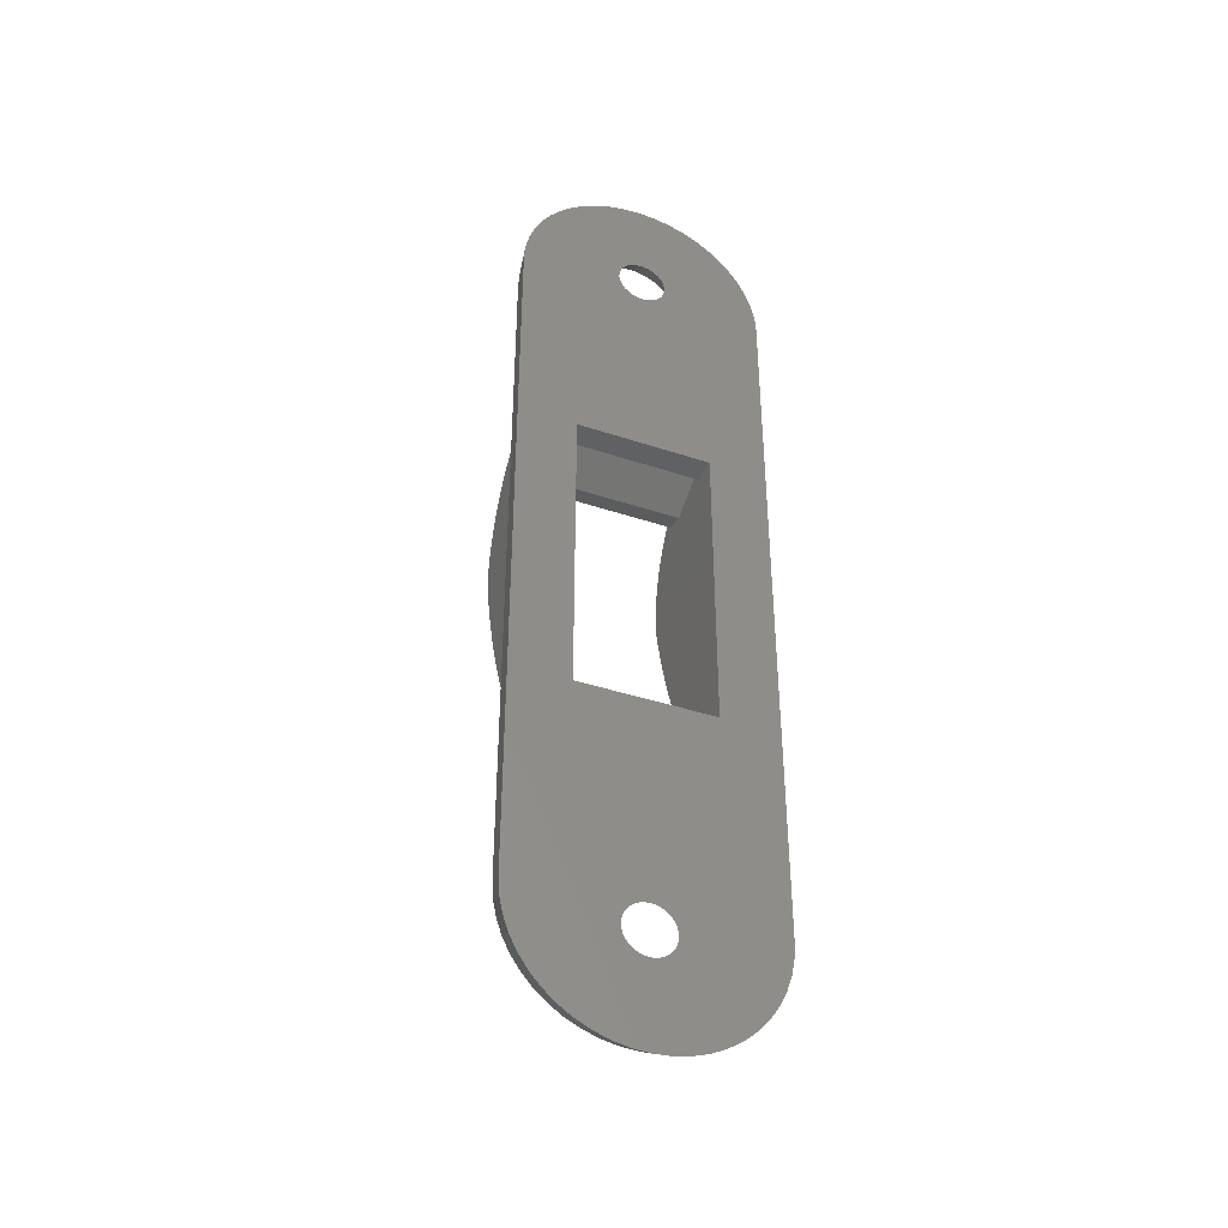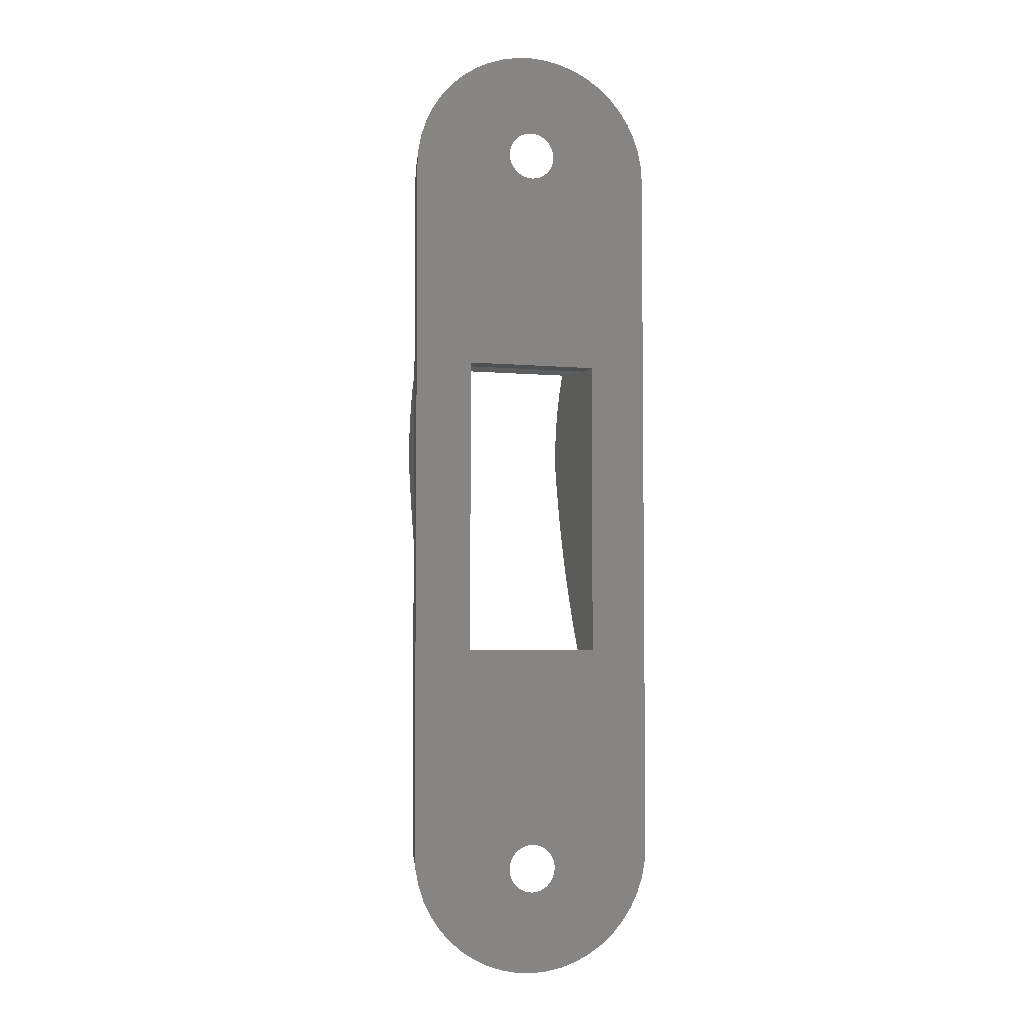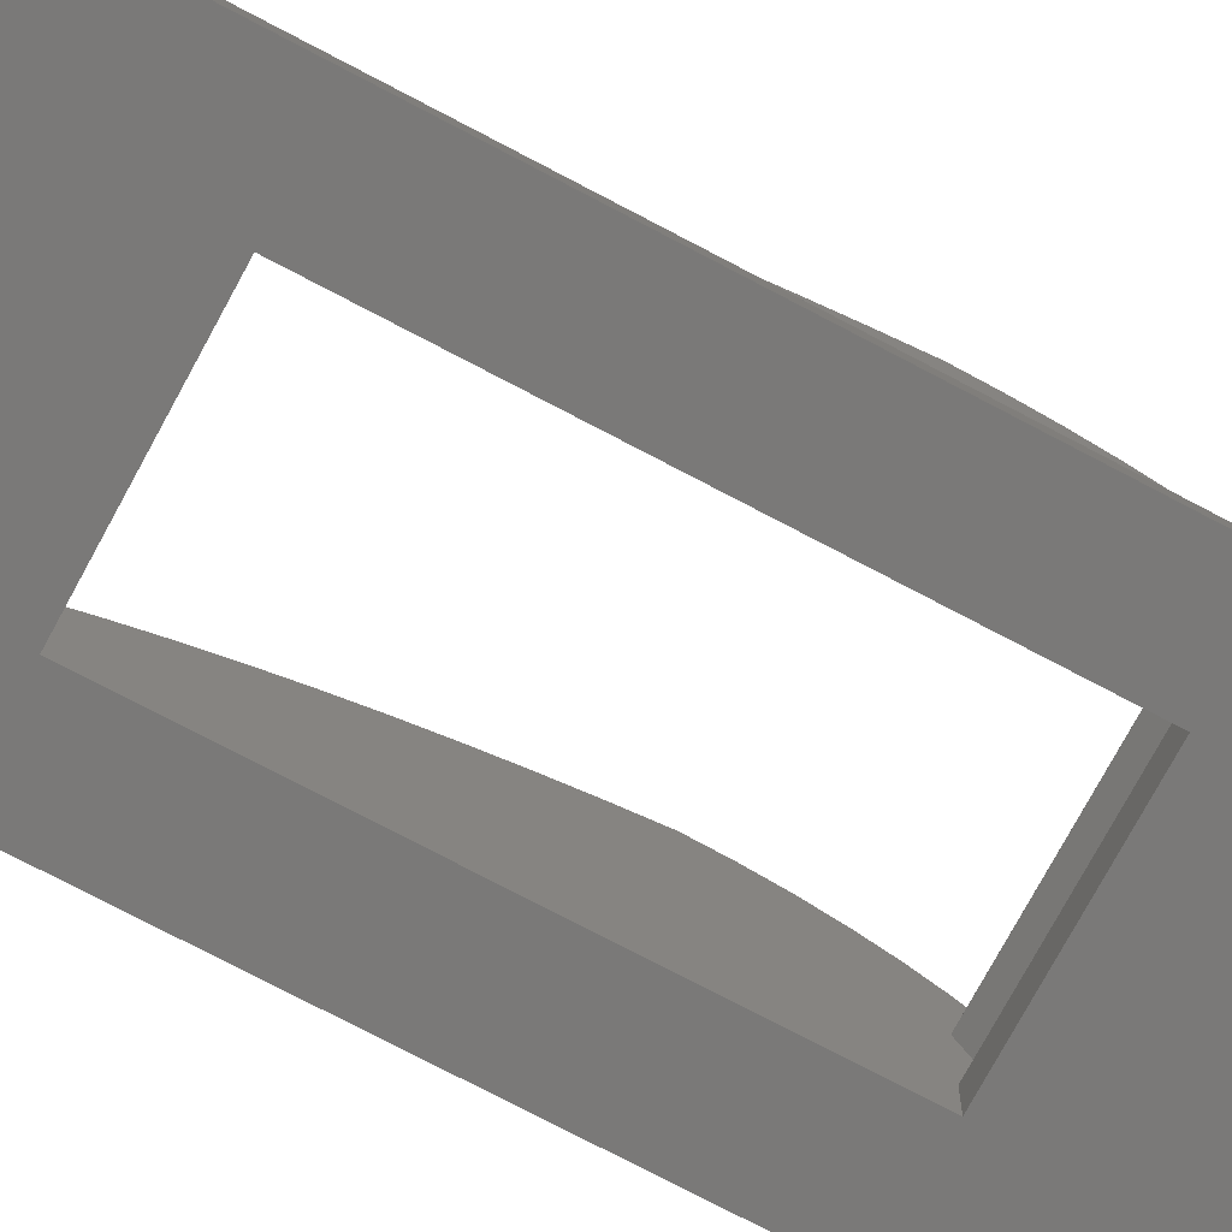
<metadata>
{"format":"stl","ext":"stl","renderer":"f3d","projection":"perspective","resolution":1024,"background":"white","views":[{"elev":-40.1,"azim":157.6,"up":"+Y"},{"elev":-4.3,"azim":163.3,"up":"+Y"},{"elev":-72.4,"azim":61.9,"up":"+Z"}]}
</metadata>
<code>
# stl→obj: 346 verts, 700 faces
v 217.9 76.21 9.432
v 206.2 77.25 9.798
v 206.2 76.21 9.432
v 217.9 77.25 9.798
v 206.2 75.84 7.815
v 217.9 75.84 7.815
v 206.2 71.64 12.34
v 204.2 73.2 11.92
v 204.2 71.64 12.34
v 206.2 73.2 11.92
v 204.2 74.68 11.35
v 206.2 74.68 11.35
v 204.2 76.03 10.64
v 206.2 76.03 10.64
v 204.2 77.25 9.798
v 204.2 79.16 7.784
v 219.9 78.3 8.839
v 219.9 79.16 7.784
v 204.2 78.3 8.839
v 206.2 70.01 12.59
v 204.2 70.01 12.59
v 204.2 80.5 4.236
v 219.9 80.27 5.46
v 219.9 80.5 4.236
v 204.2 80.27 5.46
v 204.2 79.82 6.65
v 219.9 79.82 6.65
v 219.9 77.25 9.798
v 219.9 70.01 12.59
v 217.9 71.64 12.34
v 217.9 70.01 12.59
v 219.9 71.64 12.34
v 219.9 76.03 10.64
v 217.9 76.03 10.64
v 219.9 73.2 11.92
v 217.9 74.68 11.35
v 217.9 73.2 11.92
v 219.9 74.68 11.35
v 210.7 101.9 1
v 210.1 93.61 1
v 209.4 101.7 1
v 210.1 93.94 1
v 210.2 94.27 1
v 210.4 94.57 1
v 210.6 94.83 1
v 210.8 95.06 1
v 212 102 1
v 211.1 95.24 1
v 211.4 95.37 1
v 211.8 95.44 1
v 212.1 95.45 1
v 213.3 101.9 1
v 212.5 95.4 1
v 212.8 95.29 1
v 213.1 95.13 1
v 213.3 94.92 1
v 214.6 101.7 1
v 213.6 94.67 1
v 213.8 94.38 1
v 213.9 94.06 1
v 213.9 93.73 1
v 214 93.39 1
v 202.1 93.3 1
v 202 35 1
v 202 92 1
v 202.1 33.69 1
v 202.4 94.59 1
v 202.4 32.41 1
v 202.8 31.17 1
v 202.8 95.83 1
v 203.4 97 1
v 203.4 30 1
v 204.1 98.09 1
v 204.1 28.91 1
v 204.9 99.07 1
v 204.9 27.93 1
v 205.9 99.93 1
v 205.9 27.07 1
v 207 100.7 1
v 206.7 75.5 1
v 210.3 92.62 1
v 217.4 75.5 1
v 210.1 92.93 1
v 208.2 101.2 1
v 210.1 93.27 1
v 210.5 92.33 1
v 210.7 92.08 1
v 210.9 91.87 1
v 211.2 91.71 1
v 211.6 91.6 1
v 211.9 91.55 1
v 212.2 91.56 1
v 212.6 91.63 1
v 212.9 91.76 1
v 213.2 91.94 1
v 213.4 92.16 1
v 213.6 92.43 1
v 213.8 92.73 1
v 213.9 93.05 1
v 215.8 101.2 1
v 217 100.7 1
v 218.1 99.93 1
v 217.4 51.5 1
v 206.7 51.5 1
v 207 26.34 1
v 210.2 34.17 1
v 210.1 33.84 1
v 208.2 25.76 1
v 210.1 33.5 1
v 209.4 25.34 1
v 210.3 34.47 1
v 210.5 34.75 1
v 210.8 34.99 1
v 211 35.19 1
v 211.3 35.33 1
v 211.7 35.42 1
v 212 35.45 1
v 212.4 35.42 1
v 212.7 35.33 1
v 213 35.19 1
v 213.3 34.99 1
v 213.5 34.75 1
v 213.7 34.47 1
v 213.8 34.17 1
v 213.9 33.84 1
v 214 33.5 1
v 214.6 25.34 1
v 215.8 25.76 1
v 217 26.34 1
v 218.1 27.07 1
v 219.1 99.07 1
v 219.1 27.93 1
v 219.9 98.09 1
v 219.9 28.91 1
v 220.7 97 1
v 220.7 30 1
v 221.3 95.83 1
v 221.3 31.17 1
v 221.7 94.59 1
v 221.7 32.41 1
v 221.9 93.3 1
v 221.9 33.69 1
v 222 92 1
v 222 35 1
v 210.7 25.08 1
v 210.1 33.16 1
v 210.2 32.83 1
v 210.3 32.52 1
v 210.5 32.25 1
v 210.8 32.01 1
v 212 25 1
v 211 31.81 1
v 211.3 31.67 1
v 211.7 31.58 1
v 212 31.55 1
v 212.4 31.58 1
v 213.3 25.08 1
v 212.7 31.67 1
v 213 31.81 1
v 213.3 32.01 1
v 213.5 32.25 1
v 213.7 32.52 1
v 213.8 32.83 1
v 213.9 33.16 1
v 204.2 80.5 3
v 219.9 80.5 3
v 211.4 37.04 3
v 210.8 36.88 3
v 210.2 36.62 3
v 209.7 36.26 3
v 209.3 35.81 3
v 208.9 35.3 3
v 212 37.1 3
v 208.4 33.5 3
v 208.5 34.12 3
v 208.5 32.87 3
v 214.3 30.74 3
v 214.8 31.18 3
v 210.2 30.38 3
v 210.8 30.12 3
v 215.1 31.7 3
v 208.6 32.27 3
v 208.6 34.73 3
v 210 90.49 3
v 210.6 90.19 3
v 213.1 90.05 3
v 213.6 90.29 3
v 215.5 94.54 3
v 215.2 95.12 3
v 213.8 36.62 3
v 213.2 36.88 3
v 214 96.51 3
v 213.4 96.81 3
v 209.6 90.87 3
v 214.3 36.26 3
v 214.8 35.81 3
v 209.4 95.96 3
v 209 95.47 3
v 211.4 29.95 3
v 211.8 89.9 3
v 212.4 89.92 3
v 214.2 90.62 3
v 208.4 93.7 3
v 208.5 94.32 3
v 211.2 89.99 3
v 214.6 91.04 3
v 215.6 33.5 3
v 215.6 32.87 3
v 209.7 30.74 3
v 209.3 31.18 3
v 206.7 51.5 3
v 217.4 51.5 3
v 208.8 91.87 3
v 209.1 91.34 3
v 215 91.53 3
v 211 96.94 3
v 210.4 96.71 3
v 215.3 92.08 3
v 215.5 92.68 3
v 215.6 93.3 3
v 209.9 96.38 3
v 208.6 92.46 3
v 219.9 56.57 8.971
v 217.9 58.44 9.756
v 217.9 56.57 8.971
v 219.9 58.44 9.756
v 219.9 64.29 11.71
v 217.9 66.31 12.23
v 217.9 64.29 11.71
v 219.9 66.31 12.23
v 214.5 96.12 3
v 214.9 95.66 3
v 208.9 31.7 3
v 211.6 97.07 3
v 215.4 32.27 3
v 215.6 34.12 3
v 215.4 34.73 3
v 212 29.9 3
v 212.6 29.95 3
v 212.2 97.09 3
v 212.8 97 3
v 215.6 93.93 3
v 206.7 75.5 3
v 215.1 35.3 3
v 217.4 75.5 3
v 213.2 30.12 3
v 212.6 37.04 3
v 213.8 30.38 3
v 208.7 94.92 3
v 208.4 93.07 3
v 217.9 51.26 6.243
v 219.9 52.98 7.213
v 217.9 52.98 7.213
v 219.9 51.26 6.243
v 204.2 66.31 12.23
v 206.2 68.35 12.67
v 204.2 68.35 12.67
v 206.2 66.31 12.23
v 217.9 54.75 8.123
v 219.9 54.75 8.123
v 219.9 68.35 12.67
v 217.9 68.35 12.67
v 206.2 78.49 3
v 206.2 48.02 4.135
v 206.2 46.5 3
v 206.2 49.61 5.217
v 206.2 51.26 6.243
v 206.2 52.98 7.213
v 206.2 54.75 8.123
v 206.2 56.57 8.971
v 206.2 58.44 9.756
v 206.2 60.35 10.48
v 206.2 62.3 11.13
v 206.2 64.29 11.71
v 204.2 49.61 5.217
v 204.2 48.02 4.135
v 204.2 54.75 8.123
v 204.2 52.98 7.213
v 219.9 60.35 10.48
v 217.9 62.3 11.13
v 217.9 60.35 10.48
v 219.9 62.3 11.13
v 204.2 62.3 11.13
v 204.2 64.29 11.71
v 204.2 56.57 8.971
v 204.2 58.44 9.756
v 204.2 60.35 10.48
v 204.2 51.26 6.243
v 217.9 48.02 4.135
v 217.9 78.49 3
v 217.9 46.5 3
v 217.9 49.61 5.217
v 204.2 46.5 3
v 219.9 48.02 4.135
v 219.9 46.5 3
v 219.9 49.61 5.217
v 217.9 98.84 3
v 218.9 98 3
v 206.1 98.84 3
v 207.2 99.54 3
v 209.5 26.48 3
v 208.3 26.89 3
v 202.6 33.34 3
v 202.4 34.59 3
v 221.6 92.41 3
v 221.7 91.14 3
v 206.1 28.16 3
v 205.2 28.99 3
v 216.9 99.54 3
v 203.1 94.86 3
v 202.6 93.65 3
v 215.7 100.1 3
v 221.4 33.34 3
v 221.6 34.59 3
v 208.3 100.1 3
v 209.5 100.5 3
v 212 26.15 3
v 210.7 26.24 3
v 214.5 100.5 3
v 212 100.8 3
v 213.3 100.8 3
v 220.4 95.99 3
v 221 94.86 3
v 210.7 100.8 3
v 219.7 97.05 3
v 216.9 27.45 3
v 215.7 26.89 3
v 221.7 35.85 3
v 214.5 26.48 3
v 213.3 26.24 3
v 218.9 28.99 3
v 217.9 28.16 3
v 202.4 92.41 3
v 219.7 29.95 3
v 220.4 31 3
v 207.2 27.45 3
v 205.2 98 3
v 202.3 35.85 3
v 202.3 91.14 3
v 204.3 97.05 3
v 203.6 95.99 3
v 203.6 31 3
v 203.1 32.14 3
v 221 32.14 3
v 204.3 29.95 3
v 221.4 93.65 3
f 1 2 3
f 2 1 4
f 1 5 6
f 5 1 3
f 7 8 9
f 8 7 10
f 10 11 8
f 11 10 12
f 12 13 11
f 13 12 14
f 14 15 13
f 15 14 2
f 16 17 18
f 17 16 19
f 20 9 21
f 9 20 7
f 22 23 24
f 23 22 25
f 26 18 27
f 18 26 16
f 2 19 15
f 19 2 17
f 17 2 4
f 17 4 28
f 25 27 23
f 27 25 26
f 29 30 31
f 30 29 32
f 33 4 34
f 4 33 28
f 35 36 37
f 36 35 38
f 32 37 30
f 37 32 35
f 38 34 36
f 34 38 33
f 39 40 41
f 40 39 42
f 42 39 43
f 43 39 44
f 44 39 45
f 45 39 46
f 46 39 47
f 46 47 48
f 48 47 49
f 49 47 50
f 50 47 51
f 51 47 52
f 51 52 53
f 53 52 54
f 54 52 55
f 55 52 56
f 56 52 57
f 56 57 58
f 58 57 59
f 59 57 60
f 60 57 61
f 61 57 62
f 63 64 65
f 64 63 66
f 66 63 67
f 66 67 68
f 68 67 69
f 69 67 70
f 69 70 71
f 69 71 72
f 72 71 73
f 72 73 74
f 74 73 75
f 74 75 76
f 76 75 77
f 76 77 78
f 78 77 79
f 78 79 80
f 80 79 81
f 80 81 82
f 81 79 83
f 83 79 84
f 83 84 85
f 85 84 41
f 85 41 40
f 82 81 86
f 82 86 87
f 82 87 88
f 82 88 89
f 82 89 90
f 82 90 91
f 82 91 92
f 82 92 93
f 82 93 94
f 82 94 95
f 82 95 96
f 82 96 97
f 82 97 98
f 82 98 99
f 82 99 62
f 82 62 57
f 82 57 100
f 82 100 101
f 82 101 102
f 82 102 103
f 78 104 105
f 104 78 80
f 105 104 106
f 106 104 103
f 105 106 107
f 105 107 108
f 108 107 109
f 108 109 110
f 106 103 111
f 111 103 112
f 112 103 113
f 113 103 114
f 114 103 115
f 115 103 116
f 116 103 117
f 117 103 118
f 118 103 119
f 119 103 120
f 120 103 121
f 121 103 122
f 122 103 123
f 123 103 124
f 124 103 125
f 125 103 126
f 126 103 127
f 127 103 128
f 128 103 129
f 129 103 130
f 130 103 102
f 130 102 131
f 130 131 132
f 132 131 133
f 132 133 134
f 134 133 135
f 134 135 136
f 136 135 137
f 136 137 138
f 138 137 139
f 138 139 140
f 140 139 141
f 140 141 142
f 142 141 143
f 142 143 144
f 109 145 110
f 145 109 146
f 145 146 147
f 145 147 148
f 145 148 149
f 145 149 150
f 145 150 151
f 151 150 152
f 151 152 153
f 151 153 154
f 151 154 155
f 151 155 156
f 151 156 157
f 157 156 158
f 157 158 159
f 157 159 160
f 157 160 161
f 157 161 127
f 127 161 162
f 127 162 163
f 127 163 164
f 127 164 126
f 165 24 166
f 24 165 22
f 167 115 116
f 115 167 168
f 168 114 115
f 114 168 169
f 113 169 170
f 169 113 114
f 111 171 172
f 171 111 112
f 173 116 117
f 116 173 167
f 112 170 171
f 170 112 113
f 107 174 109
f 174 107 175
f 146 174 176
f 174 146 109
f 177 161 160
f 161 177 178
f 179 153 152
f 153 179 180
f 178 162 161
f 162 178 181
f 147 176 182
f 176 147 146
f 111 183 106
f 183 111 172
f 106 175 107
f 175 106 183
f 184 89 88
f 89 184 185
f 186 94 93
f 94 186 187
f 188 59 60
f 59 188 189
f 190 119 120
f 119 190 191
f 192 54 55
f 54 192 193
f 184 87 194
f 87 184 88
f 122 195 121
f 195 122 196
f 44 197 198
f 197 44 45
f 180 154 153
f 154 180 199
f 200 92 91
f 92 200 201
f 187 95 94
f 95 187 202
f 42 203 40
f 203 42 204
f 185 90 89
f 90 185 205
f 202 96 95
f 96 202 206
f 207 164 208
f 164 207 126
f 209 149 210
f 149 209 150
f 211 103 104
f 103 211 212
f 86 213 214
f 213 86 81
f 206 97 96
f 97 206 215
f 216 48 49
f 48 216 217
f 218 97 215
f 97 218 98
f 219 98 218
f 98 219 99
f 220 99 219
f 99 220 62
f 217 46 48
f 46 217 221
f 81 222 213
f 222 81 83
f 201 93 92
f 93 201 186
f 223 224 225
f 224 223 226
f 227 228 229
f 228 227 230
f 58 231 56
f 231 58 232
f 148 182 233
f 182 148 147
f 234 49 50
f 49 234 216
f 235 162 181
f 162 235 163
f 236 124 125
f 124 236 237
f 238 156 155
f 156 238 239
f 240 50 51
f 50 240 234
f 210 148 233
f 148 210 149
f 193 53 54
f 53 193 241
f 242 60 61
f 60 242 188
f 199 155 154
f 155 199 238
f 80 211 104
f 211 80 243
f 179 150 209
f 150 179 152
f 121 190 120
f 190 121 195
f 123 196 122
f 196 123 244
f 242 62 220
f 62 242 61
f 245 103 212
f 103 245 82
f 45 221 197
f 221 45 46
f 239 158 156
f 158 239 246
f 237 123 124
f 123 237 244
f 245 80 82
f 80 245 243
f 241 51 53
f 51 241 240
f 205 91 90
f 91 205 200
f 247 117 118
f 117 247 173
f 208 163 235
f 163 208 164
f 236 126 207
f 126 236 125
f 246 159 158
f 159 246 248
f 189 58 59
f 58 189 232
f 43 204 42
f 204 43 249
f 191 118 119
f 118 191 247
f 85 203 250
f 203 85 40
f 56 192 55
f 192 56 231
f 83 250 222
f 250 83 85
f 248 160 159
f 160 248 177
f 194 86 214
f 86 194 87
f 44 249 43
f 249 44 198
f 251 252 253
f 252 251 254
f 255 256 257
f 256 255 258
f 259 223 225
f 223 259 260
f 261 31 262
f 31 261 29
f 263 264 265
f 264 263 266
f 266 263 267
f 267 263 268
f 268 263 269
f 269 263 270
f 270 263 271
f 271 263 272
f 272 263 273
f 273 263 274
f 274 263 258
f 258 263 256
f 256 263 20
f 20 263 7
f 7 263 10
f 10 263 5
f 10 5 12
f 5 14 12
f 14 5 3
f 14 3 2
f 264 275 276
f 275 264 266
f 268 277 278
f 277 268 269
f 279 280 281
f 280 279 282
f 283 274 284
f 274 283 273
f 285 271 286
f 271 285 270
f 284 258 255
f 258 284 274
f 230 262 228
f 262 230 261
f 287 273 283
f 273 287 272
f 266 288 275
f 288 266 267
f 34 6 36
f 6 34 1
f 1 34 4
f 289 290 291
f 290 289 292
f 290 292 251
f 290 251 253
f 290 253 259
f 290 259 225
f 290 225 224
f 290 224 281
f 290 281 280
f 290 280 229
f 290 229 228
f 290 228 262
f 290 262 31
f 290 31 30
f 290 30 37
f 290 37 6
f 6 37 36
f 269 285 277
f 285 269 270
f 265 276 293
f 276 265 264
f 256 21 257
f 21 256 20
f 276 165 293
f 165 276 275
f 165 275 288
f 165 288 278
f 165 278 277
f 165 277 285
f 165 285 286
f 165 286 287
f 165 287 283
f 165 283 284
f 165 284 255
f 165 255 257
f 165 257 21
f 165 21 9
f 165 9 8
f 165 8 11
f 165 11 13
f 165 13 15
f 165 15 19
f 165 19 16
f 165 16 26
f 165 26 25
f 165 25 22
f 267 278 288
f 278 267 268
f 253 260 259
f 260 253 252
f 282 229 280
f 229 282 227
f 226 281 224
f 281 226 279
f 286 272 287
f 272 286 271
f 291 294 289
f 294 291 295
f 292 254 251
f 254 292 296
f 166 294 295
f 294 166 296
f 296 166 254
f 254 166 252
f 252 166 260
f 260 166 223
f 223 166 226
f 226 166 279
f 279 166 282
f 282 166 227
f 227 166 230
f 230 166 261
f 261 166 29
f 29 166 32
f 32 166 35
f 35 166 38
f 38 166 33
f 33 166 28
f 28 166 17
f 17 166 18
f 18 166 27
f 27 166 23
f 23 166 24
f 289 296 292
f 296 289 294
f 6 263 290
f 263 6 5
f 297 131 102
f 131 297 298
f 299 79 77
f 79 299 300
f 301 108 110
f 108 301 302
f 303 66 68
f 66 303 304
f 143 305 306
f 305 143 141
f 307 76 78
f 76 307 308
f 309 102 101
f 102 309 297
f 310 67 311
f 67 310 70
f 312 101 100
f 101 312 309
f 142 313 140
f 313 142 314
f 315 41 84
f 41 315 316
f 317 145 151
f 145 317 318
f 319 100 57
f 100 319 312
f 320 52 47
f 52 320 321
f 137 322 323
f 322 137 135
f 324 47 39
f 47 324 320
f 135 325 322
f 325 135 133
f 326 128 129
f 128 326 327
f 143 328 144
f 328 143 306
f 329 157 127
f 157 329 330
f 331 130 132
f 130 331 332
f 311 63 333
f 63 311 67
f 144 314 142
f 314 144 328
f 327 127 128
f 127 327 329
f 136 334 134
f 334 136 335
f 336 78 105
f 78 336 307
f 337 77 75
f 77 337 299
f 302 105 108
f 105 302 336
f 318 110 145
f 110 318 301
f 338 65 64
f 65 338 339
f 134 331 132
f 331 134 334
f 340 71 341
f 71 340 73
f 337 73 340
f 73 337 75
f 342 69 72
f 69 342 343
f 140 344 138
f 344 140 313
f 330 151 157
f 151 330 317
f 343 68 69
f 68 343 303
f 304 64 66
f 64 304 338
f 133 298 325
f 298 133 131
f 345 72 74
f 72 345 342
f 138 335 136
f 335 138 344
f 341 70 310
f 70 341 71
f 308 74 76
f 74 308 345
f 139 323 346
f 323 139 137
f 333 65 339
f 65 333 63
f 300 84 79
f 84 300 315
f 316 39 41
f 39 316 324
f 332 129 130
f 129 332 326
f 321 57 52
f 57 321 319
f 141 346 305
f 346 141 139
f 302 176 174
f 176 302 301
f 176 301 182
f 182 301 233
f 233 301 210
f 210 301 209
f 209 301 318
f 209 318 179
f 179 318 180
f 180 318 317
f 180 317 199
f 199 317 238
f 238 317 330
f 238 330 239
f 239 330 246
f 246 330 248
f 248 330 329
f 248 329 177
f 177 329 178
f 178 329 327
f 178 327 181
f 181 327 235
f 235 327 208
f 208 327 207
f 304 339 338
f 339 304 333
f 333 304 303
f 333 303 311
f 311 303 343
f 311 343 310
f 310 343 342
f 310 342 341
f 341 342 345
f 341 345 293
f 293 345 265
f 265 345 308
f 265 308 307
f 265 307 336
f 265 336 211
f 265 211 263
f 211 336 175
f 211 175 183
f 211 183 172
f 211 172 212
f 175 336 174
f 174 336 302
f 212 172 171
f 212 171 170
f 212 170 169
f 212 169 168
f 212 168 167
f 212 167 173
f 212 173 247
f 212 247 191
f 212 191 190
f 212 190 195
f 212 195 196
f 212 196 244
f 212 244 237
f 212 237 236
f 212 236 207
f 212 207 327
f 212 327 326
f 212 326 332
f 212 332 245
f 245 332 291
f 291 332 295
f 295 332 331
f 295 331 334
f 295 334 335
f 295 335 166
f 341 165 340
f 165 341 293
f 340 165 214
f 214 165 194
f 194 165 166
f 340 214 213
f 340 213 337
f 337 213 222
f 337 222 299
f 299 222 250
f 299 250 300
f 300 250 203
f 300 203 315
f 194 166 184
f 184 166 185
f 185 166 205
f 205 166 200
f 200 166 201
f 201 166 186
f 186 166 187
f 187 166 202
f 202 166 206
f 206 166 215
f 215 166 218
f 218 166 219
f 219 166 220
f 220 166 312
f 312 166 309
f 309 166 297
f 297 166 298
f 298 166 325
f 325 166 322
f 322 166 335
f 322 335 344
f 322 344 323
f 323 344 313
f 323 313 346
f 346 313 314
f 346 314 305
f 305 314 328
f 305 328 306
f 263 243 290
f 243 263 211
f 290 243 245
f 290 245 291
f 315 204 316
f 204 315 203
f 316 204 249
f 316 249 198
f 316 198 197
f 316 197 221
f 316 221 324
f 324 221 217
f 324 217 216
f 324 216 320
f 320 216 234
f 320 234 240
f 320 240 321
f 321 240 241
f 321 241 193
f 321 193 319
f 319 193 192
f 319 192 231
f 319 231 232
f 319 232 312
f 312 232 189
f 312 189 188
f 312 188 242
f 312 242 220

</code>
